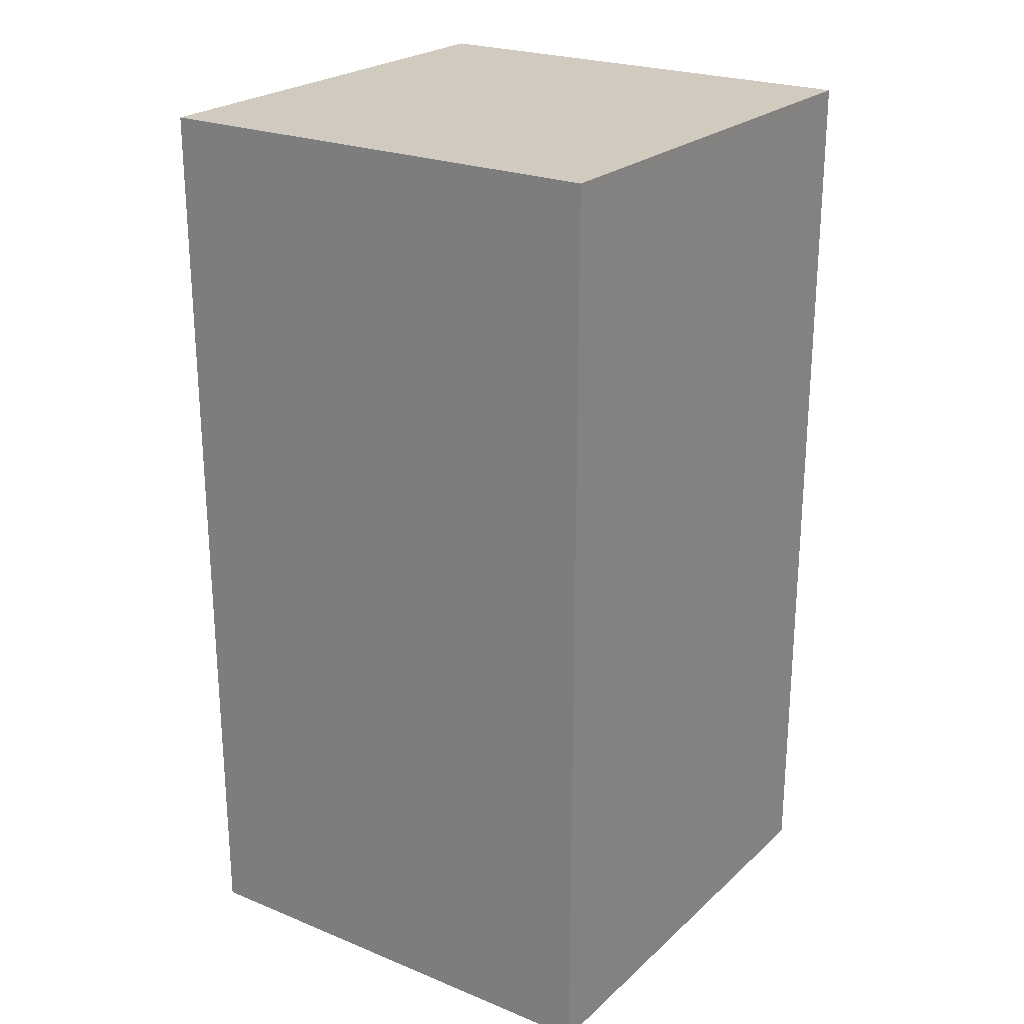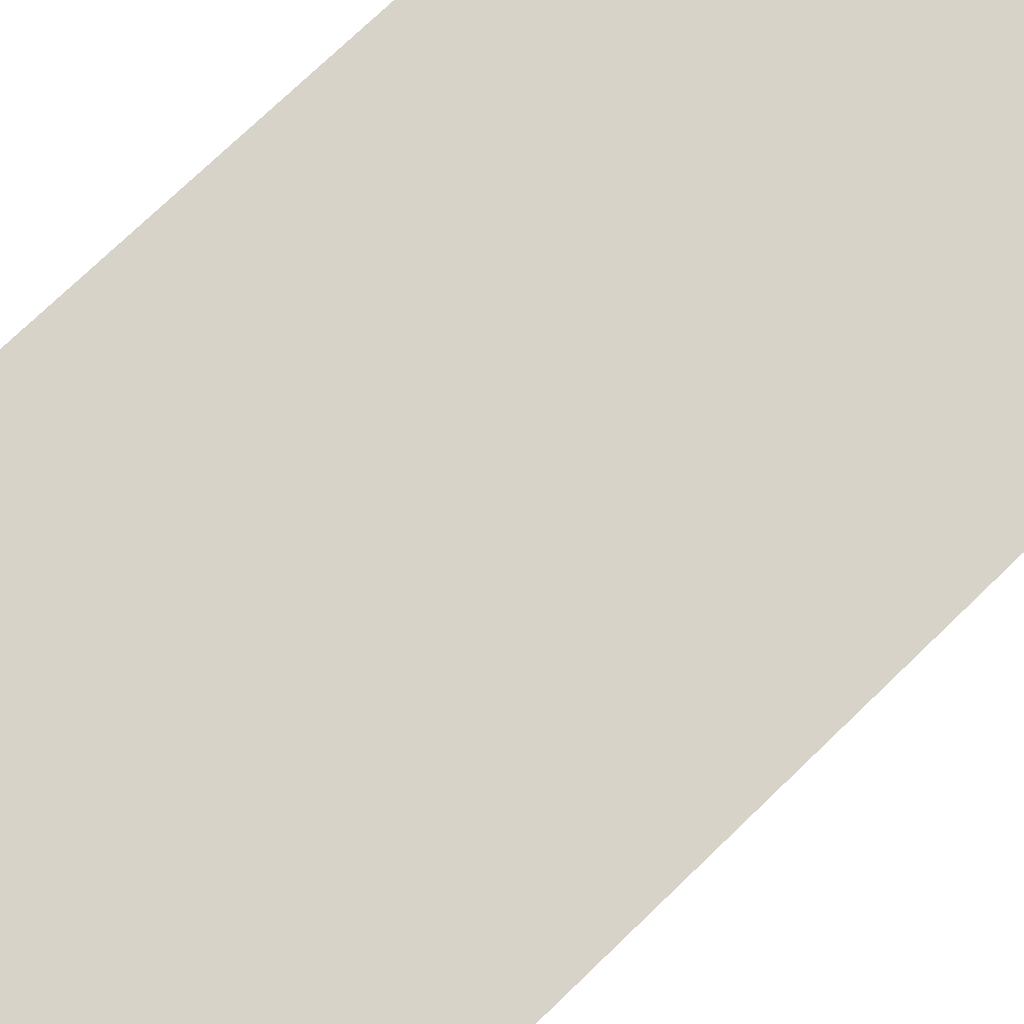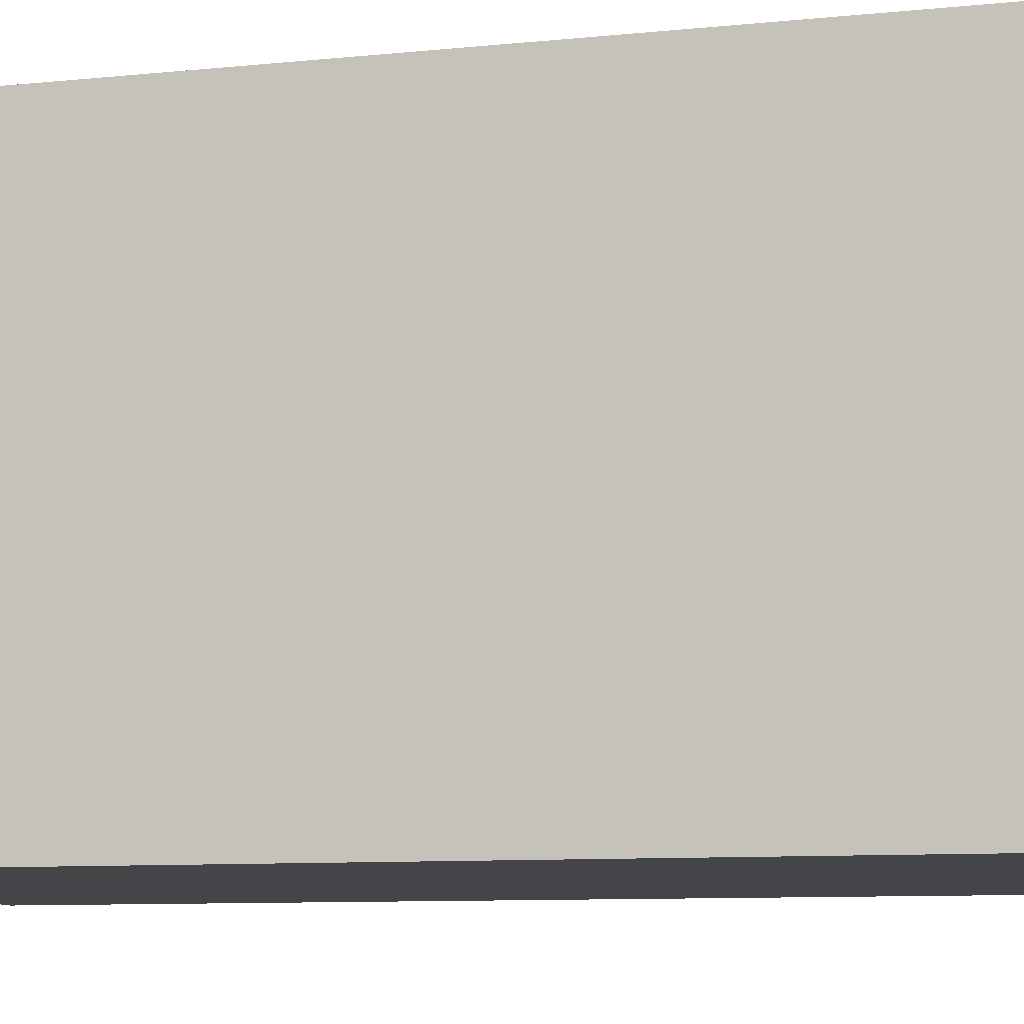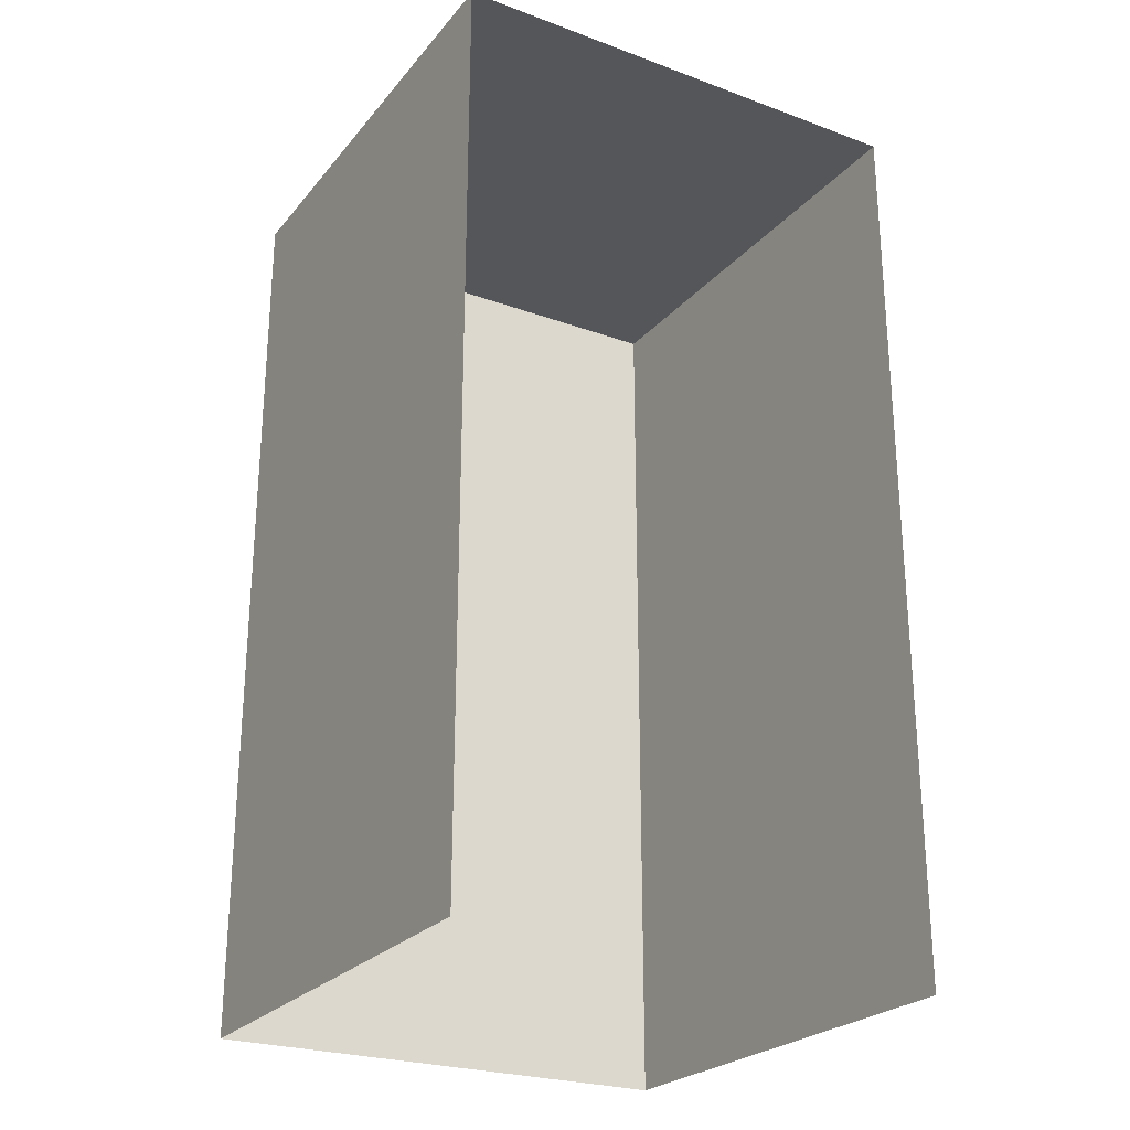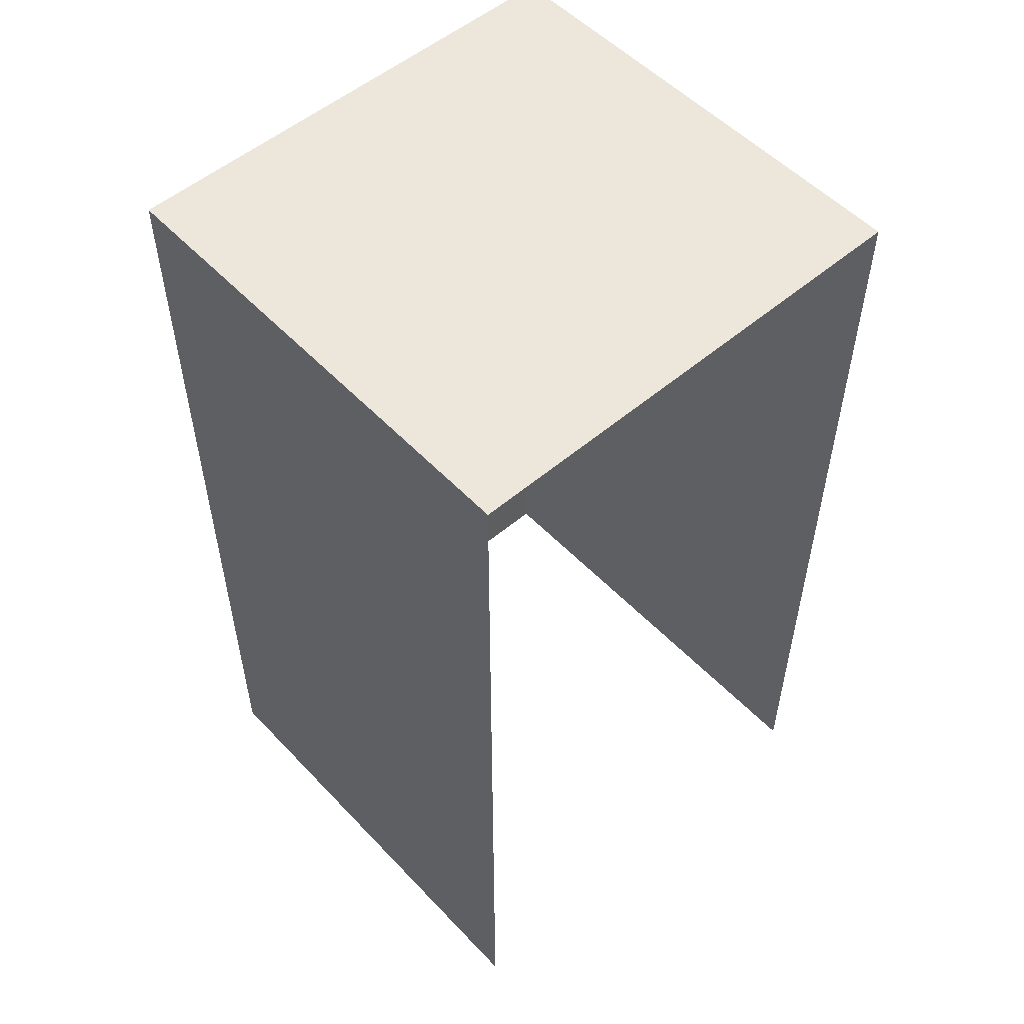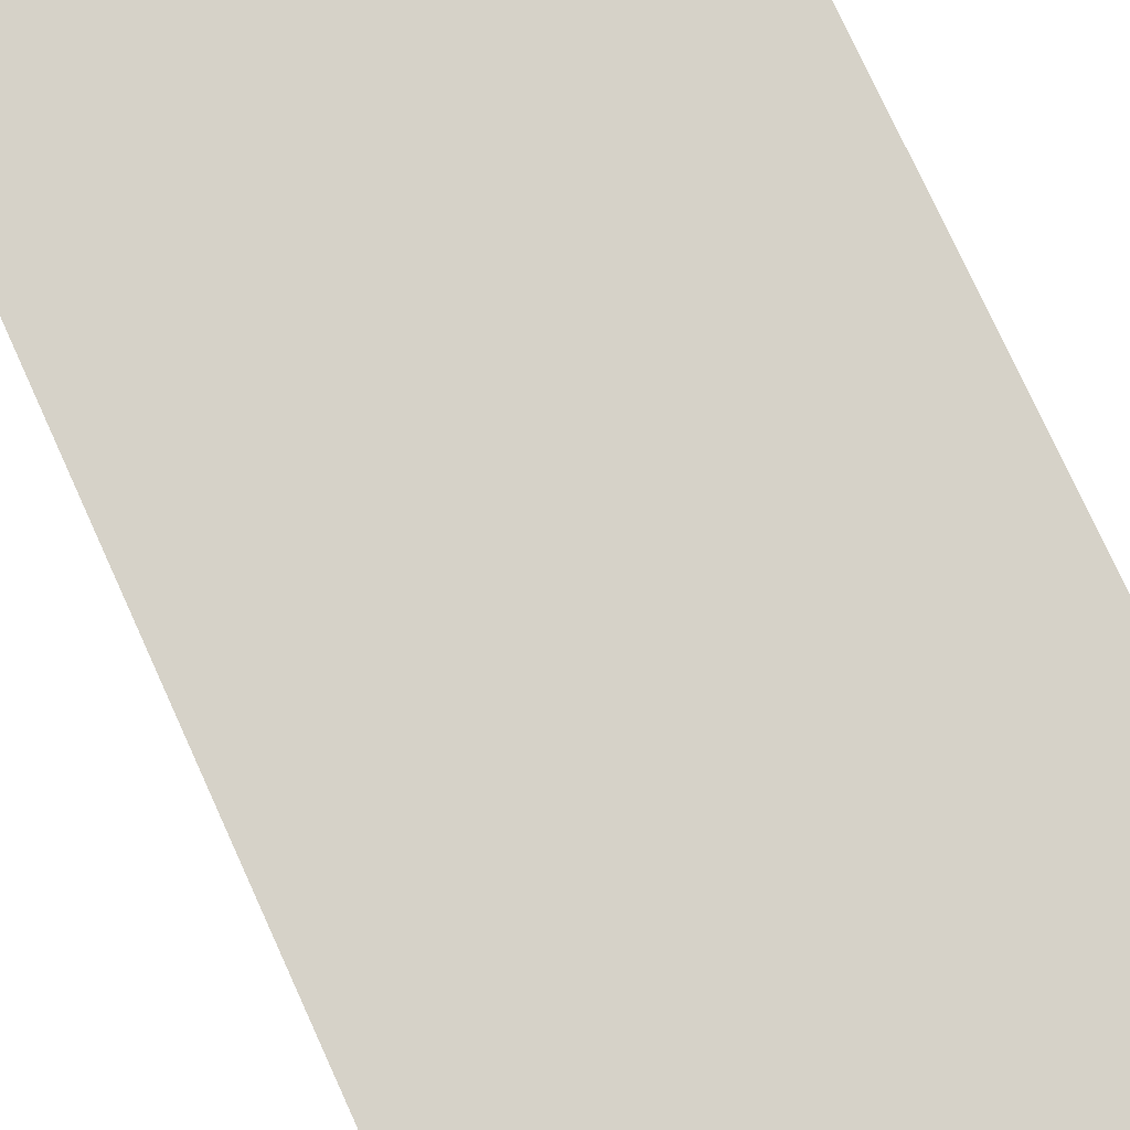
<metadata>
{"format":"obj","ext":"obj","renderer":"f3d","projection":"perspective","resolution":1024,"background":"white","views":[{"elev":23.6,"azim":34.6,"up":"+Z"},{"elev":75.8,"azim":-133.8,"up":"+Y"},{"elev":-8.6,"azim":106.1,"up":"+Y"},{"elev":-25.4,"azim":-120.0,"up":"+Z"},{"elev":53.6,"azim":-131.7,"up":"+Z"},{"elev":77.4,"azim":-24.4,"up":"+Y"}]}
</metadata>
<code>
v -3.74e+05 -1.039e+05 26.96
v -3.74e+05 -1.039e+05 26.96
v -3.74e+05 -1.039e+05 26.96
v -3.74e+05 -1.039e+05 26.96
v -3.74e+05 -1.039e+05 32.9
v -3.74e+05 -1.039e+05 32.9
v -3.74e+05 -1.039e+05 32.9
v -3.74e+05 -1.039e+05 32.9
f 1 2 3
f 1 4 2
f 7 3 2
f 5 7 2
f 5 6 7
f 5 8 6
f 5 2 4
f 8 5 4
f 7 1 3
f 7 6 1
f 6 4 1
f 6 8 4

</code>
